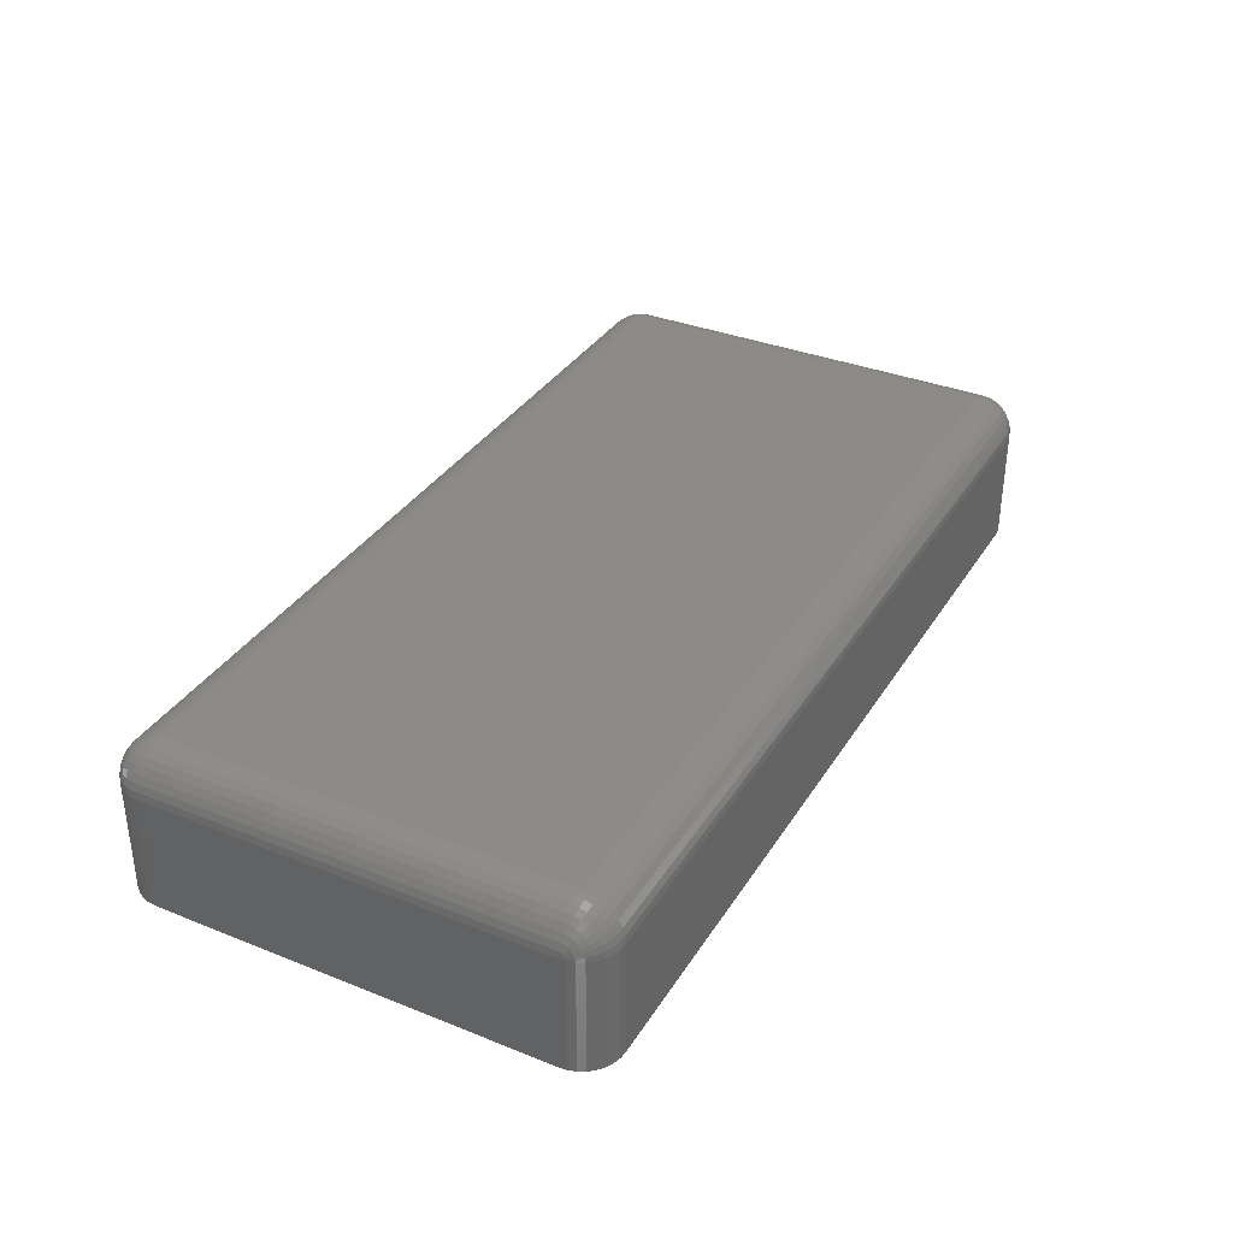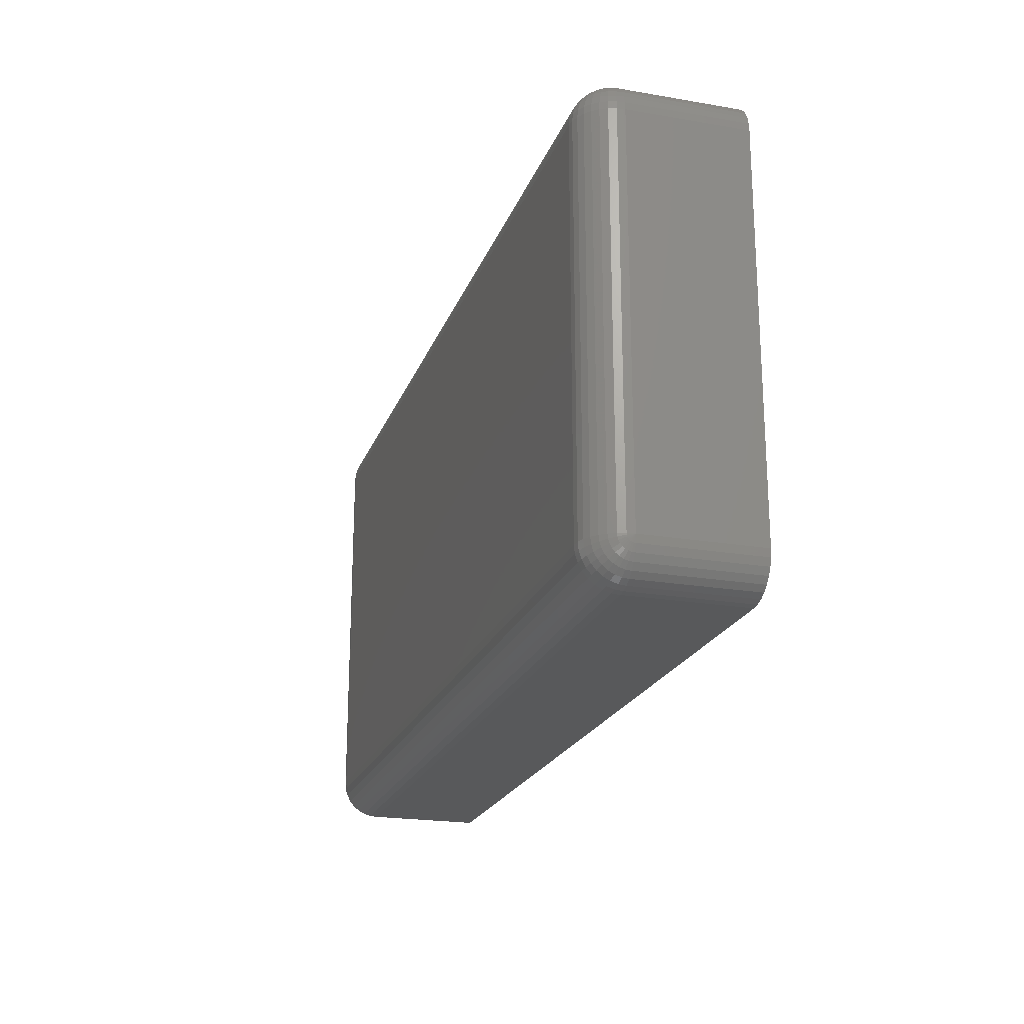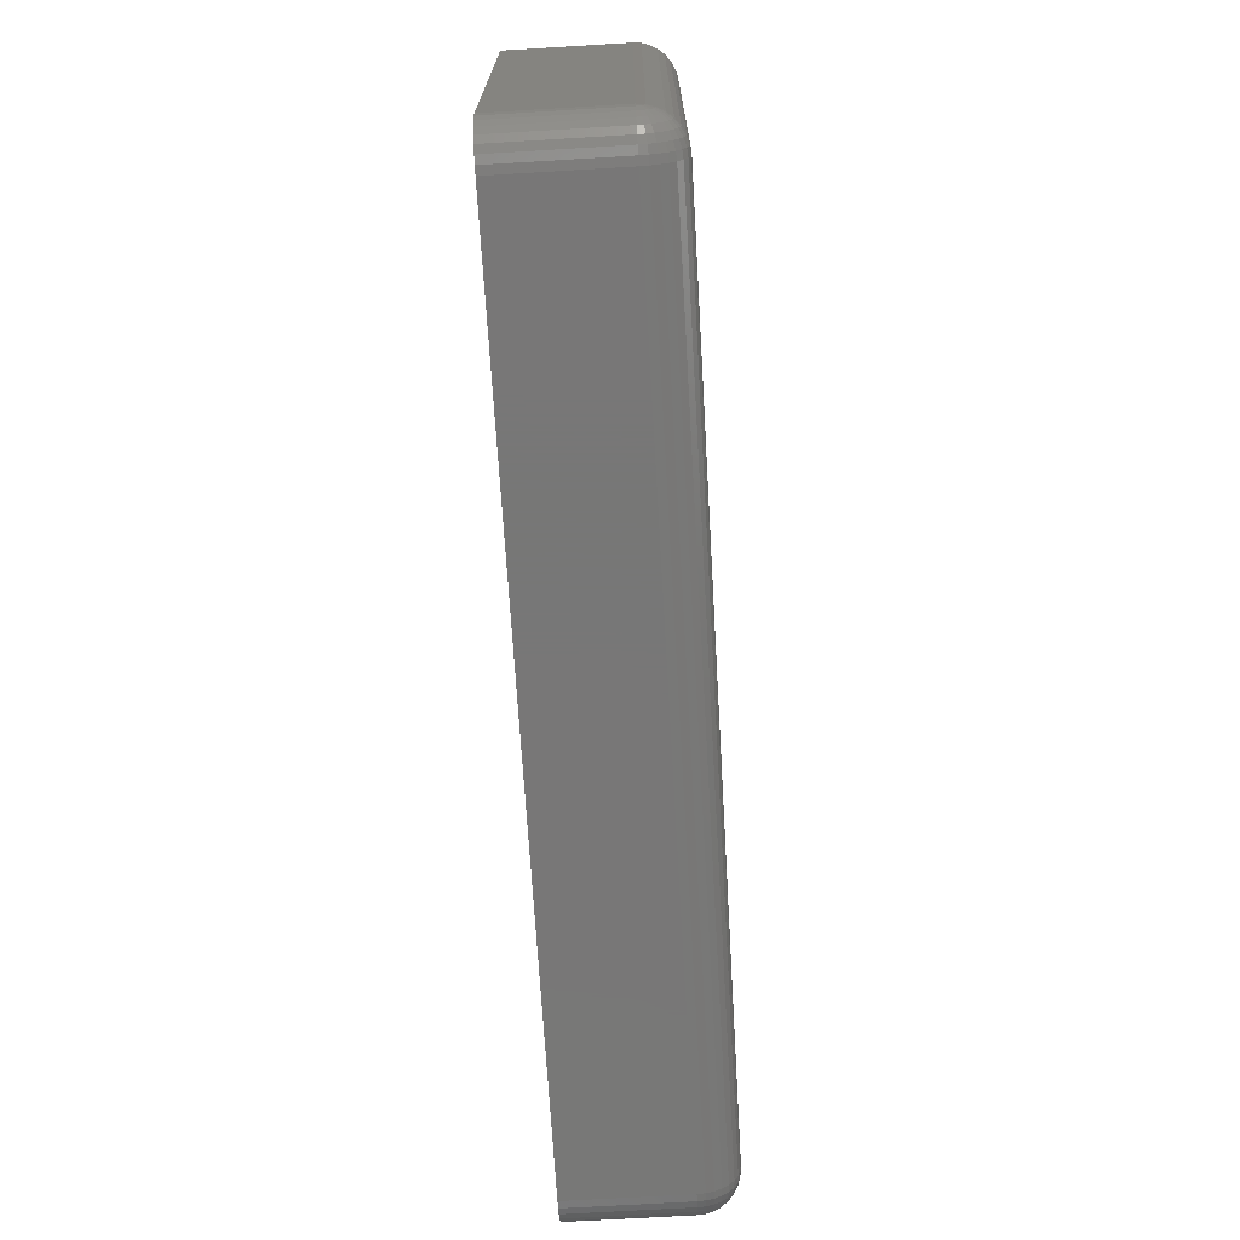
<metadata>
{"format":"stl","ext":"stl","renderer":"f3d","projection":"perspective","resolution":1024,"background":"white","views":[{"elev":34.9,"azim":-62.0,"up":"+Z"},{"elev":-21.3,"azim":73.1,"up":"+Y"},{"elev":-70.0,"azim":-86.6,"up":"+Y"}]}
</metadata>
<code>
# stl→obj: 328 verts, 652 faces
v 0.375 0.5977 0.09375
v 0.375 0.2812 0.09375
v 0.3756 0.5977 0.09985
v 0.3756 0.2812 0.09985
v 0.3774 0.5977 0.1057
v 0.3774 0.2812 0.1057
v 0.3803 0.5977 0.1111
v 0.3803 0.2812 0.1111
v 0.3842 0.5977 0.1158
v 0.3842 0.2812 0.1158
v 0.3889 0.5977 0.1197
v 0.3889 0.2812 0.1197
v 0.3943 0.5977 0.1226
v 0.3943 0.2812 0.1226
v 0.4002 0.5977 0.1244
v 0.4002 0.2812 0.1244
v 0.4062 0.5977 0.125
v 0.4062 0.2812 0.125
v 1.094 0.2812 0.125
v 1.094 0.5977 0.125
v 1.111 0.6237 0
v 0.3889 0.6237 0
v 1.106 0.6266 0
v 0.3842 0.6198 0
v 1.116 0.6198 0
v 0.3803 0.6151 0
v 1.12 0.6151 0
v 0.3774 0.6097 0
v 1.123 0.6097 0
v 0.3756 0.6038 0
v 1.124 0.6038 0
v 1.123 0.2693 0
v 0.3774 0.2693 0
v 1.124 0.2752 0
v 0.3803 0.2639 0
v 1.12 0.2639 0
v 0.3842 0.2592 0
v 1.116 0.2592 0
v 0.3889 0.2553 0
v 1.111 0.2553 0
v 0.3943 0.2524 0
v 0.3943 0.6266 0
v 0.4002 0.6283 0
v 0.4062 0.6289 0
v 1.094 0.6289 0
v 1.1 0.6283 0
v 1.106 0.2524 0
v 1.1 0.2506 0
v 1.094 0.25 0
v 0.4062 0.25 0
v 0.4002 0.2506 0
v 0.3756 0.2752 0
v 0.375 0.2812 0
v 1.125 0.2812 0
v 0.375 0.5977 0
v 1.125 0.5977 0
v 1.094 0.6289 0.09375
v 0.4062 0.6289 0.09375
v 1.125 0.2812 0.09375
v 1.125 0.5977 0.09375
v 1.124 0.2812 0.09985
v 1.124 0.5977 0.09985
v 1.123 0.2812 0.1057
v 1.123 0.5977 0.1057
v 1.12 0.2812 0.1111
v 1.12 0.5977 0.1111
v 1.116 0.2812 0.1158
v 1.116 0.5977 0.1158
v 1.111 0.2812 0.1197
v 1.111 0.5977 0.1197
v 1.106 0.2812 0.1226
v 1.106 0.5977 0.1226
v 1.1 0.2812 0.1244
v 1.1 0.5977 0.1244
v 1.1 0.6283 0.09375
v 1.106 0.6266 0.09375
v 1.111 0.6237 0.09375
v 1.116 0.6198 0.09375
v 1.12 0.6151 0.09375
v 1.123 0.6097 0.09375
v 1.124 0.6038 0.09375
v 0.3756 0.6038 0.09375
v 0.3774 0.6097 0.09375
v 0.3803 0.6151 0.09375
v 0.3842 0.6198 0.09375
v 0.3889 0.6237 0.09375
v 0.3943 0.6266 0.09375
v 0.4002 0.6283 0.09375
v 0.4003 0.6283 0.09494
v 0.4006 0.6283 0.09608
v 0.4012 0.6283 0.09714
v 0.4019 0.6283 0.09806
v 0.4029 0.6283 0.09882
v 0.4039 0.6283 0.09938
v 0.4051 0.6283 0.09973
v 0.4062 0.6283 0.09985
v 0.4062 0.6266 0.1057
v 0.4039 0.6266 0.1055
v 0.4062 0.6237 0.1111
v 0.4029 0.6237 0.1108
v 0.4062 0.6198 0.1158
v 0.4019 0.6198 0.1154
v 0.4062 0.6151 0.1197
v 0.4012 0.6151 0.1192
v 0.4062 0.6097 0.1226
v 0.4006 0.6097 0.1221
v 0.4062 0.6038 0.1244
v 0.4003 0.6038 0.1238
v 0.3945 0.6266 0.09608
v 0.3892 0.6237 0.09714
v 0.3846 0.6198 0.09806
v 0.3808 0.6151 0.09882
v 0.3779 0.6097 0.09938
v 0.3762 0.6038 0.09973
v 0.3952 0.6266 0.09833
v 0.3902 0.6237 0.1004
v 0.3858 0.6198 0.1022
v 0.3822 0.6151 0.1037
v 0.3796 0.6097 0.1048
v 0.3779 0.6038 0.1055
v 0.3963 0.6266 0.1004
v 0.3918 0.6237 0.1034
v 0.3879 0.6198 0.106
v 0.3846 0.6151 0.1082
v 0.3822 0.6097 0.1098
v 0.3808 0.6038 0.1108
v 0.3978 0.6266 0.1022
v 0.394 0.6237 0.106
v 0.3906 0.6198 0.1094
v 0.3879 0.6151 0.1121
v 0.3858 0.6097 0.1142
v 0.3846 0.6038 0.1154
v 0.3996 0.6266 0.1037
v 0.3966 0.6237 0.1082
v 0.394 0.6198 0.1121
v 0.3918 0.6151 0.1154
v 0.3902 0.6097 0.1178
v 0.3892 0.6038 0.1192
v 0.4017 0.6266 0.1048
v 0.3996 0.6237 0.1098
v 0.3978 0.6198 0.1142
v 0.3963 0.6151 0.1178
v 0.3952 0.6097 0.1204
v 0.3945 0.6038 0.1221
v 1.094 0.6283 0.09985
v 1.094 0.6266 0.1057
v 1.094 0.6237 0.1111
v 1.094 0.6198 0.1158
v 1.094 0.6151 0.1197
v 1.094 0.6097 0.1226
v 1.094 0.6038 0.1244
v 1.095 0.6283 0.09973
v 1.096 0.6283 0.09938
v 1.097 0.6283 0.09882
v 1.098 0.6283 0.09806
v 1.099 0.6283 0.09714
v 1.099 0.6283 0.09608
v 1.1 0.6283 0.09494
v 1.105 0.6266 0.09608
v 1.111 0.6237 0.09714
v 1.115 0.6198 0.09806
v 1.119 0.6151 0.09882
v 1.122 0.6097 0.09938
v 1.124 0.6038 0.09973
v 1.096 0.6266 0.1055
v 1.097 0.6237 0.1108
v 1.098 0.6198 0.1154
v 1.099 0.6151 0.1192
v 1.099 0.6097 0.1221
v 1.1 0.6038 0.1238
v 1.098 0.6266 0.1048
v 1.1 0.6237 0.1098
v 1.102 0.6198 0.1142
v 1.104 0.6151 0.1178
v 1.105 0.6097 0.1204
v 1.105 0.6038 0.1221
v 1.1 0.6266 0.1037
v 1.103 0.6237 0.1082
v 1.106 0.6198 0.1121
v 1.108 0.6151 0.1154
v 1.11 0.6097 0.1178
v 1.111 0.6038 0.1192
v 1.102 0.6266 0.1022
v 1.106 0.6237 0.106
v 1.109 0.6198 0.1094
v 1.112 0.6151 0.1121
v 1.114 0.6097 0.1142
v 1.115 0.6038 0.1154
v 1.104 0.6266 0.1004
v 1.108 0.6237 0.1034
v 1.112 0.6198 0.106
v 1.115 0.6151 0.1082
v 1.118 0.6097 0.1098
v 1.119 0.6038 0.1108
v 1.105 0.6266 0.09833
v 1.11 0.6237 0.1004
v 1.114 0.6198 0.1022
v 1.118 0.6151 0.1037
v 1.12 0.6097 0.1048
v 1.122 0.6038 0.1055
v 0.4062 0.25 0.09375
v 1.094 0.25 0.09375
v 0.4062 0.2506 0.09985
v 1.094 0.2506 0.09985
v 0.4062 0.2524 0.1057
v 1.094 0.2524 0.1057
v 0.4062 0.2553 0.1111
v 1.094 0.2553 0.1111
v 0.4062 0.2592 0.1158
v 1.094 0.2592 0.1158
v 0.4062 0.2639 0.1197
v 1.094 0.2639 0.1197
v 0.4062 0.2693 0.1226
v 1.094 0.2693 0.1226
v 0.4062 0.2752 0.1244
v 1.094 0.2752 0.1244
v 0.4002 0.2506 0.09375
v 0.3943 0.2524 0.09375
v 0.3889 0.2553 0.09375
v 0.3842 0.2592 0.09375
v 0.3803 0.2639 0.09375
v 0.3774 0.2693 0.09375
v 0.3756 0.2752 0.09375
v 0.3756 0.2753 0.09494
v 0.3756 0.2756 0.09608
v 0.3756 0.2762 0.09714
v 0.3756 0.2769 0.09806
v 0.3756 0.2779 0.09882
v 0.3756 0.2789 0.09938
v 0.3756 0.2801 0.09973
v 0.3774 0.2789 0.1055
v 0.3803 0.2779 0.1108
v 0.3842 0.2769 0.1154
v 0.3889 0.2762 0.1192
v 0.3943 0.2756 0.1221
v 0.4002 0.2753 0.1238
v 0.3774 0.2695 0.09608
v 0.3803 0.2642 0.09714
v 0.3842 0.2596 0.09806
v 0.3889 0.2558 0.09882
v 0.3943 0.2529 0.09938
v 0.4002 0.2512 0.09973
v 0.3774 0.2702 0.09833
v 0.3803 0.2652 0.1004
v 0.3842 0.2608 0.1022
v 0.3889 0.2572 0.1037
v 0.3943 0.2546 0.1048
v 0.4002 0.2529 0.1055
v 0.3774 0.2713 0.1004
v 0.3803 0.2668 0.1034
v 0.3842 0.2629 0.106
v 0.3889 0.2596 0.1082
v 0.3943 0.2572 0.1098
v 0.4002 0.2558 0.1108
v 0.3774 0.2728 0.1022
v 0.3803 0.269 0.106
v 0.3842 0.2656 0.1094
v 0.3889 0.2629 0.1121
v 0.3943 0.2608 0.1142
v 0.4002 0.2596 0.1154
v 0.3774 0.2746 0.1037
v 0.3803 0.2716 0.1082
v 0.3842 0.269 0.1121
v 0.3889 0.2668 0.1154
v 0.3943 0.2652 0.1178
v 0.4002 0.2642 0.1192
v 0.3774 0.2767 0.1048
v 0.3803 0.2746 0.1098
v 0.3842 0.2728 0.1142
v 0.3889 0.2713 0.1178
v 0.3943 0.2702 0.1204
v 0.4002 0.2695 0.1221
v 1.124 0.2752 0.09375
v 1.123 0.2693 0.09375
v 1.12 0.2639 0.09375
v 1.116 0.2592 0.09375
v 1.111 0.2553 0.09375
v 1.106 0.2524 0.09375
v 1.1 0.2506 0.09375
v 1.124 0.2801 0.09973
v 1.124 0.2789 0.09938
v 1.124 0.2779 0.09882
v 1.124 0.2769 0.09806
v 1.124 0.2762 0.09714
v 1.124 0.2756 0.09608
v 1.124 0.2753 0.09494
v 1.123 0.2695 0.09608
v 1.12 0.2642 0.09714
v 1.116 0.2596 0.09806
v 1.111 0.2558 0.09882
v 1.106 0.2529 0.09938
v 1.1 0.2512 0.09973
v 1.123 0.2789 0.1055
v 1.12 0.2779 0.1108
v 1.116 0.2769 0.1154
v 1.111 0.2762 0.1192
v 1.106 0.2756 0.1221
v 1.1 0.2753 0.1238
v 1.123 0.2767 0.1048
v 1.12 0.2746 0.1098
v 1.116 0.2728 0.1142
v 1.111 0.2713 0.1178
v 1.106 0.2702 0.1204
v 1.1 0.2695 0.1221
v 1.123 0.2746 0.1037
v 1.12 0.2716 0.1082
v 1.116 0.269 0.1121
v 1.111 0.2668 0.1154
v 1.106 0.2652 0.1178
v 1.1 0.2642 0.1192
v 1.123 0.2728 0.1022
v 1.12 0.269 0.106
v 1.116 0.2656 0.1094
v 1.111 0.2629 0.1121
v 1.106 0.2608 0.1142
v 1.1 0.2596 0.1154
v 1.123 0.2713 0.1004
v 1.12 0.2668 0.1034
v 1.116 0.2629 0.106
v 1.111 0.2596 0.1082
v 1.106 0.2572 0.1098
v 1.1 0.2558 0.1108
v 1.123 0.2702 0.09833
v 1.12 0.2652 0.1004
v 1.116 0.2608 0.1022
v 1.111 0.2572 0.1037
v 1.106 0.2546 0.1048
v 1.1 0.2529 0.1055
f 1 2 3
f 3 2 4
f 3 4 5
f 5 4 6
f 5 6 7
f 7 6 8
f 7 8 9
f 9 8 10
f 9 10 11
f 11 10 12
f 11 12 13
f 13 12 14
f 13 14 15
f 15 14 16
f 15 16 17
f 17 16 18
f 18 19 17
f 17 19 20
f 21 22 23
f 24 22 21
f 25 24 21
f 26 24 25
f 27 26 25
f 28 26 27
f 29 28 27
f 30 28 29
f 31 30 29
f 32 33 34
f 35 33 32
f 36 35 32
f 37 35 36
f 38 37 36
f 39 37 38
f 40 39 38
f 41 39 40
f 42 43 44
f 42 44 45
f 42 45 46
f 42 46 23
f 42 23 22
f 47 48 49
f 47 49 50
f 47 50 51
f 47 51 41
f 47 41 40
f 33 52 34
f 34 52 53
f 34 53 54
f 54 53 55
f 54 55 56
f 56 55 30
f 56 30 31
f 57 45 58
f 58 45 44
f 1 55 2
f 2 55 53
f 59 60 61
f 61 60 62
f 61 62 63
f 63 62 64
f 63 64 65
f 65 64 66
f 65 66 67
f 67 66 68
f 67 68 69
f 69 68 70
f 69 70 71
f 71 70 72
f 71 72 73
f 73 72 74
f 73 74 19
f 19 74 20
f 59 54 60
f 60 54 56
f 45 57 46
f 46 57 75
f 46 75 23
f 23 75 76
f 23 76 21
f 21 76 77
f 21 77 25
f 25 77 78
f 25 78 27
f 27 78 79
f 27 79 29
f 29 79 80
f 29 80 31
f 31 80 81
f 31 81 56
f 56 81 60
f 55 1 30
f 30 1 82
f 30 82 28
f 28 82 83
f 28 83 26
f 26 83 84
f 26 84 24
f 24 84 85
f 24 85 22
f 22 85 86
f 22 86 42
f 42 86 87
f 42 87 43
f 43 87 88
f 43 88 44
f 44 88 58
f 58 88 89
f 58 89 90
f 58 90 91
f 58 91 92
f 58 92 93
f 58 93 94
f 58 94 95
f 58 95 96
f 96 95 97
f 97 95 98
f 97 98 99
f 99 98 100
f 99 100 101
f 101 100 102
f 101 102 103
f 103 102 104
f 103 104 105
f 105 104 106
f 105 106 107
f 107 106 108
f 107 108 17
f 17 108 15
f 89 88 109
f 109 88 87
f 109 87 110
f 110 87 86
f 110 86 111
f 111 86 85
f 111 85 112
f 112 85 84
f 112 84 113
f 113 84 83
f 113 83 114
f 114 83 82
f 114 82 3
f 3 82 1
f 90 89 115
f 115 89 109
f 115 109 116
f 116 109 110
f 116 110 117
f 117 110 111
f 117 111 118
f 118 111 112
f 118 112 119
f 119 112 113
f 119 113 120
f 120 113 114
f 120 114 5
f 5 114 3
f 91 90 121
f 121 90 115
f 121 115 122
f 122 115 116
f 122 116 123
f 123 116 117
f 123 117 124
f 124 117 118
f 124 118 125
f 125 118 119
f 125 119 126
f 126 119 120
f 126 120 7
f 7 120 5
f 92 91 127
f 127 91 121
f 127 121 128
f 128 121 122
f 128 122 129
f 129 122 123
f 129 123 130
f 130 123 124
f 130 124 131
f 131 124 125
f 131 125 132
f 132 125 126
f 132 126 9
f 9 126 7
f 93 92 133
f 133 92 127
f 133 127 134
f 134 127 128
f 134 128 135
f 135 128 129
f 135 129 136
f 136 129 130
f 136 130 137
f 137 130 131
f 137 131 138
f 138 131 132
f 138 132 11
f 11 132 9
f 94 93 139
f 139 93 133
f 139 133 140
f 140 133 134
f 140 134 141
f 141 134 135
f 141 135 142
f 142 135 136
f 142 136 143
f 143 136 137
f 143 137 144
f 144 137 138
f 144 138 13
f 13 138 11
f 95 94 98
f 98 94 139
f 98 139 100
f 100 139 140
f 100 140 102
f 102 140 141
f 102 141 104
f 104 141 142
f 104 142 106
f 106 142 143
f 106 143 108
f 108 143 144
f 108 144 15
f 15 144 13
f 57 58 145
f 145 58 96
f 145 96 146
f 146 96 97
f 146 97 147
f 147 97 99
f 147 99 148
f 148 99 101
f 148 101 149
f 149 101 103
f 149 103 150
f 150 103 105
f 150 105 151
f 151 105 107
f 151 107 20
f 20 107 17
f 57 145 152
f 57 152 153
f 57 153 154
f 57 154 155
f 57 155 156
f 57 156 157
f 57 157 158
f 57 158 75
f 75 158 76
f 76 158 159
f 76 159 77
f 77 159 160
f 77 160 78
f 78 160 161
f 78 161 79
f 79 161 162
f 79 162 80
f 80 162 163
f 80 163 81
f 81 163 164
f 81 164 60
f 60 164 62
f 152 145 165
f 165 145 146
f 165 146 166
f 166 146 147
f 166 147 167
f 167 147 148
f 167 148 168
f 168 148 149
f 168 149 169
f 169 149 150
f 169 150 170
f 170 150 151
f 170 151 74
f 74 151 20
f 153 152 171
f 171 152 165
f 171 165 172
f 172 165 166
f 172 166 173
f 173 166 167
f 173 167 174
f 174 167 168
f 174 168 175
f 175 168 169
f 175 169 176
f 176 169 170
f 176 170 72
f 72 170 74
f 154 153 177
f 177 153 171
f 177 171 178
f 178 171 172
f 178 172 179
f 179 172 173
f 179 173 180
f 180 173 174
f 180 174 181
f 181 174 175
f 181 175 182
f 182 175 176
f 182 176 70
f 70 176 72
f 155 154 183
f 183 154 177
f 183 177 184
f 184 177 178
f 184 178 185
f 185 178 179
f 185 179 186
f 186 179 180
f 186 180 187
f 187 180 181
f 187 181 188
f 188 181 182
f 188 182 68
f 68 182 70
f 156 155 189
f 189 155 183
f 189 183 190
f 190 183 184
f 190 184 191
f 191 184 185
f 191 185 192
f 192 185 186
f 192 186 193
f 193 186 187
f 193 187 194
f 194 187 188
f 194 188 66
f 66 188 68
f 157 156 195
f 195 156 189
f 195 189 196
f 196 189 190
f 196 190 197
f 197 190 191
f 197 191 198
f 198 191 192
f 198 192 199
f 199 192 193
f 199 193 200
f 200 193 194
f 200 194 64
f 64 194 66
f 158 157 159
f 159 157 195
f 159 195 160
f 160 195 196
f 160 196 161
f 161 196 197
f 161 197 162
f 162 197 198
f 162 198 163
f 163 198 199
f 163 199 164
f 164 199 200
f 164 200 62
f 62 200 64
f 201 202 203
f 203 202 204
f 203 204 205
f 205 204 206
f 205 206 207
f 207 206 208
f 207 208 209
f 209 208 210
f 209 210 211
f 211 210 212
f 211 212 213
f 213 212 214
f 213 214 215
f 215 214 216
f 215 216 18
f 18 216 19
f 201 50 202
f 202 50 49
f 50 201 51
f 51 201 217
f 51 217 41
f 41 217 218
f 41 218 39
f 39 218 219
f 39 219 37
f 37 219 220
f 37 220 35
f 35 220 221
f 35 221 33
f 33 221 222
f 33 222 52
f 52 222 223
f 52 223 53
f 53 223 2
f 2 223 224
f 2 224 225
f 2 225 226
f 2 226 227
f 2 227 228
f 2 228 229
f 2 229 230
f 2 230 4
f 4 230 6
f 6 230 231
f 6 231 8
f 8 231 232
f 8 232 10
f 10 232 233
f 10 233 12
f 12 233 234
f 12 234 14
f 14 234 235
f 14 235 16
f 16 235 236
f 16 236 18
f 18 236 215
f 224 223 237
f 237 223 222
f 237 222 238
f 238 222 221
f 238 221 239
f 239 221 220
f 239 220 240
f 240 220 219
f 240 219 241
f 241 219 218
f 241 218 242
f 242 218 217
f 242 217 203
f 203 217 201
f 225 224 243
f 243 224 237
f 243 237 244
f 244 237 238
f 244 238 245
f 245 238 239
f 245 239 246
f 246 239 240
f 246 240 247
f 247 240 241
f 247 241 248
f 248 241 242
f 248 242 205
f 205 242 203
f 226 225 249
f 249 225 243
f 249 243 250
f 250 243 244
f 250 244 251
f 251 244 245
f 251 245 252
f 252 245 246
f 252 246 253
f 253 246 247
f 253 247 254
f 254 247 248
f 254 248 207
f 207 248 205
f 227 226 255
f 255 226 249
f 255 249 256
f 256 249 250
f 256 250 257
f 257 250 251
f 257 251 258
f 258 251 252
f 258 252 259
f 259 252 253
f 259 253 260
f 260 253 254
f 260 254 209
f 209 254 207
f 228 227 261
f 261 227 255
f 261 255 262
f 262 255 256
f 262 256 263
f 263 256 257
f 263 257 264
f 264 257 258
f 264 258 265
f 265 258 259
f 265 259 266
f 266 259 260
f 266 260 211
f 211 260 209
f 229 228 267
f 267 228 261
f 267 261 268
f 268 261 262
f 268 262 269
f 269 262 263
f 269 263 270
f 270 263 264
f 270 264 271
f 271 264 265
f 271 265 272
f 272 265 266
f 272 266 213
f 213 266 211
f 230 229 231
f 231 229 267
f 231 267 232
f 232 267 268
f 232 268 233
f 233 268 269
f 233 269 234
f 234 269 270
f 234 270 235
f 235 270 271
f 235 271 236
f 236 271 272
f 236 272 215
f 215 272 213
f 54 59 34
f 34 59 273
f 34 273 32
f 32 273 274
f 32 274 36
f 36 274 275
f 36 275 38
f 38 275 276
f 38 276 40
f 40 276 277
f 40 277 47
f 47 277 278
f 47 278 48
f 48 278 279
f 48 279 49
f 49 279 202
f 59 61 280
f 59 280 281
f 59 281 282
f 59 282 283
f 59 283 284
f 59 284 285
f 59 285 286
f 59 286 273
f 273 286 274
f 274 286 287
f 274 287 275
f 275 287 288
f 275 288 276
f 276 288 289
f 276 289 277
f 277 289 290
f 277 290 278
f 278 290 291
f 278 291 279
f 279 291 292
f 279 292 202
f 202 292 204
f 280 61 293
f 293 61 63
f 293 63 294
f 294 63 65
f 294 65 295
f 295 65 67
f 295 67 296
f 296 67 69
f 296 69 297
f 297 69 71
f 297 71 298
f 298 71 73
f 298 73 216
f 216 73 19
f 281 280 299
f 299 280 293
f 299 293 300
f 300 293 294
f 300 294 301
f 301 294 295
f 301 295 302
f 302 295 296
f 302 296 303
f 303 296 297
f 303 297 304
f 304 297 298
f 304 298 214
f 214 298 216
f 282 281 305
f 305 281 299
f 305 299 306
f 306 299 300
f 306 300 307
f 307 300 301
f 307 301 308
f 308 301 302
f 308 302 309
f 309 302 303
f 309 303 310
f 310 303 304
f 310 304 212
f 212 304 214
f 283 282 311
f 311 282 305
f 311 305 312
f 312 305 306
f 312 306 313
f 313 306 307
f 313 307 314
f 314 307 308
f 314 308 315
f 315 308 309
f 315 309 316
f 316 309 310
f 316 310 210
f 210 310 212
f 284 283 317
f 317 283 311
f 317 311 318
f 318 311 312
f 318 312 319
f 319 312 313
f 319 313 320
f 320 313 314
f 320 314 321
f 321 314 315
f 321 315 322
f 322 315 316
f 322 316 208
f 208 316 210
f 285 284 323
f 323 284 317
f 323 317 324
f 324 317 318
f 324 318 325
f 325 318 319
f 325 319 326
f 326 319 320
f 326 320 327
f 327 320 321
f 327 321 328
f 328 321 322
f 328 322 206
f 206 322 208
f 286 285 287
f 287 285 323
f 287 323 288
f 288 323 324
f 288 324 289
f 289 324 325
f 289 325 290
f 290 325 326
f 290 326 291
f 291 326 327
f 291 327 292
f 292 327 328
f 292 328 204
f 204 328 206

</code>
